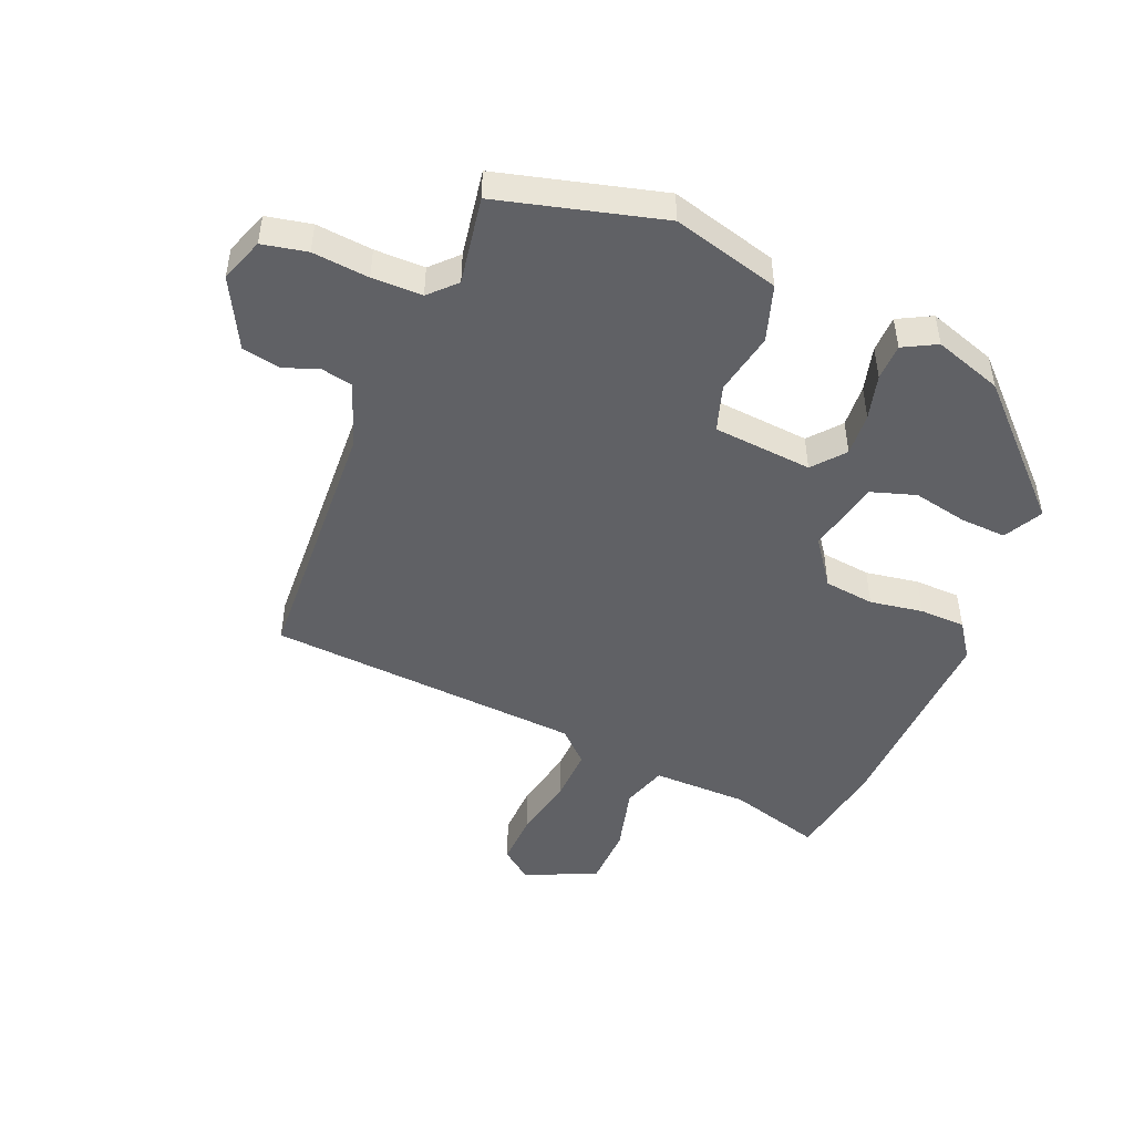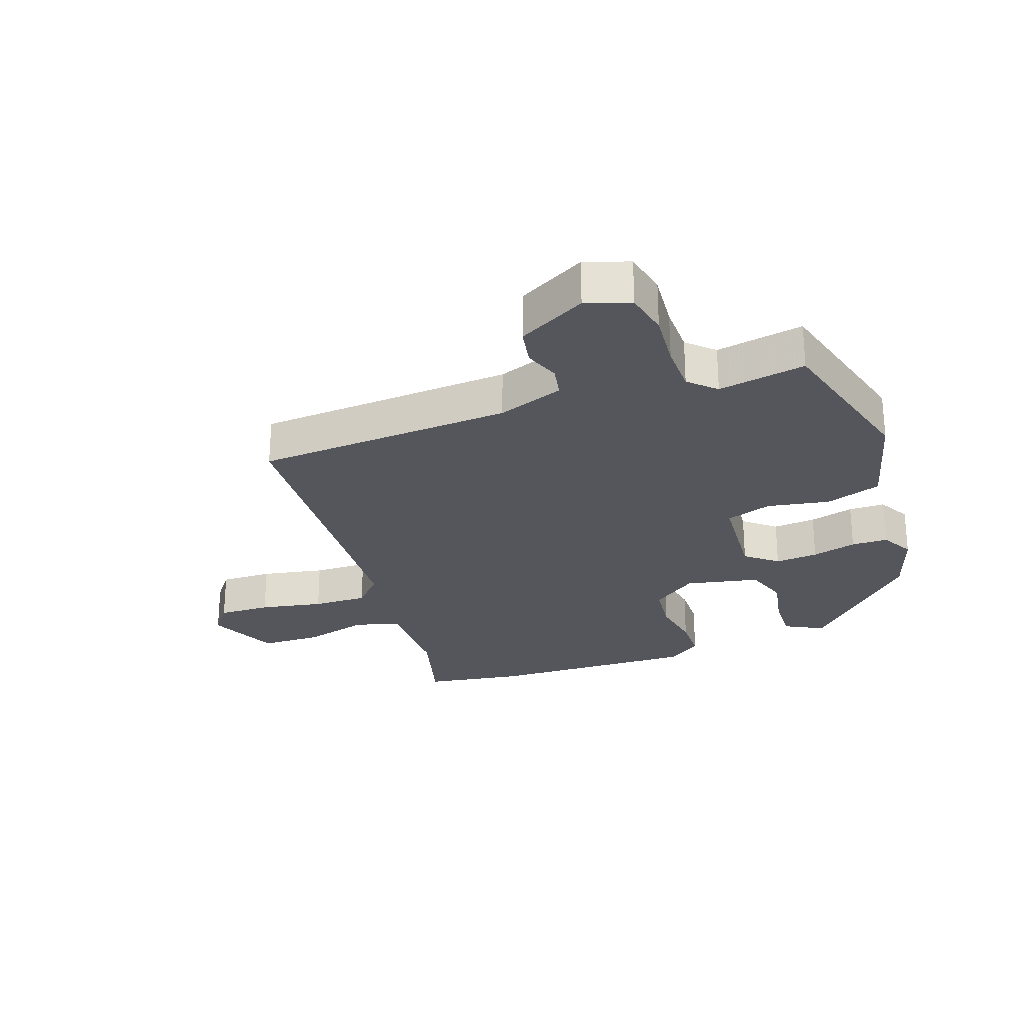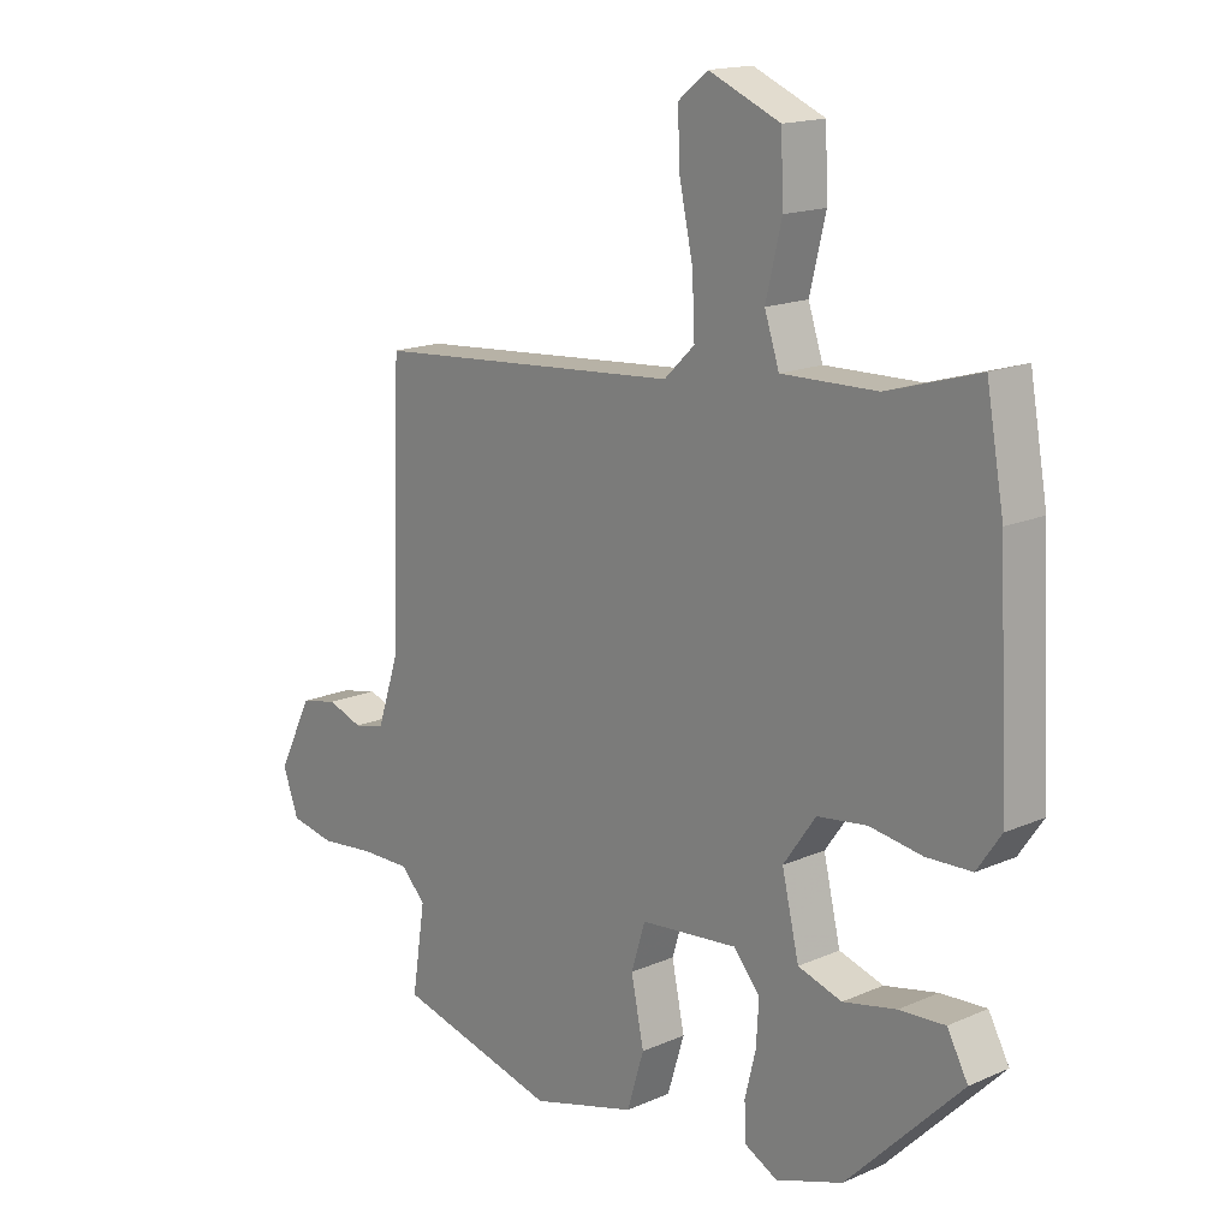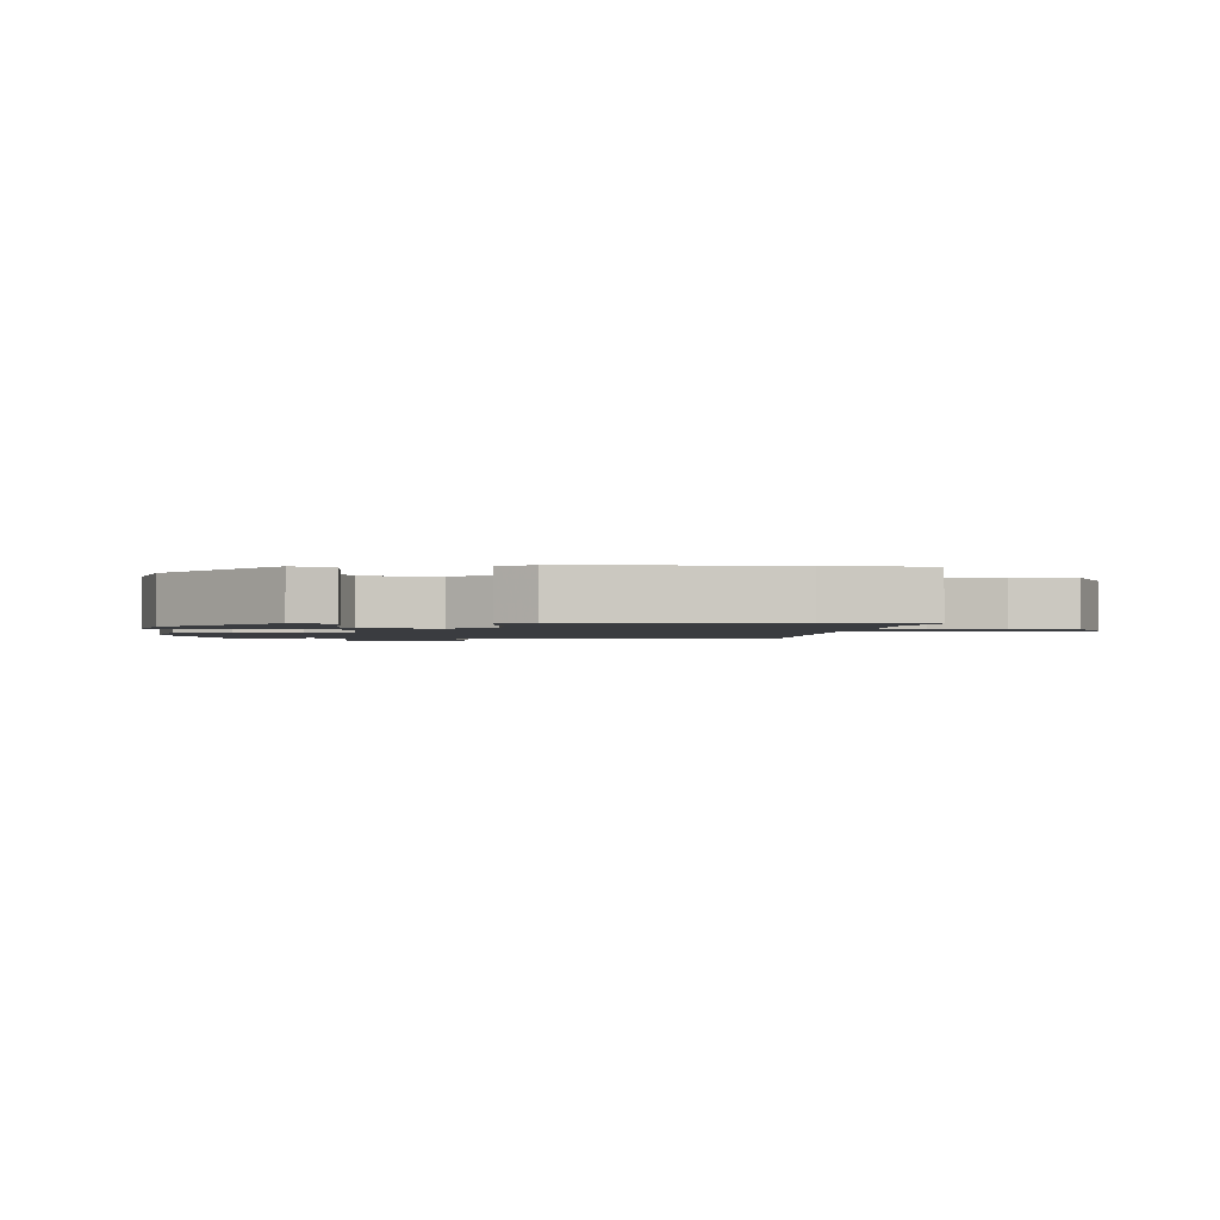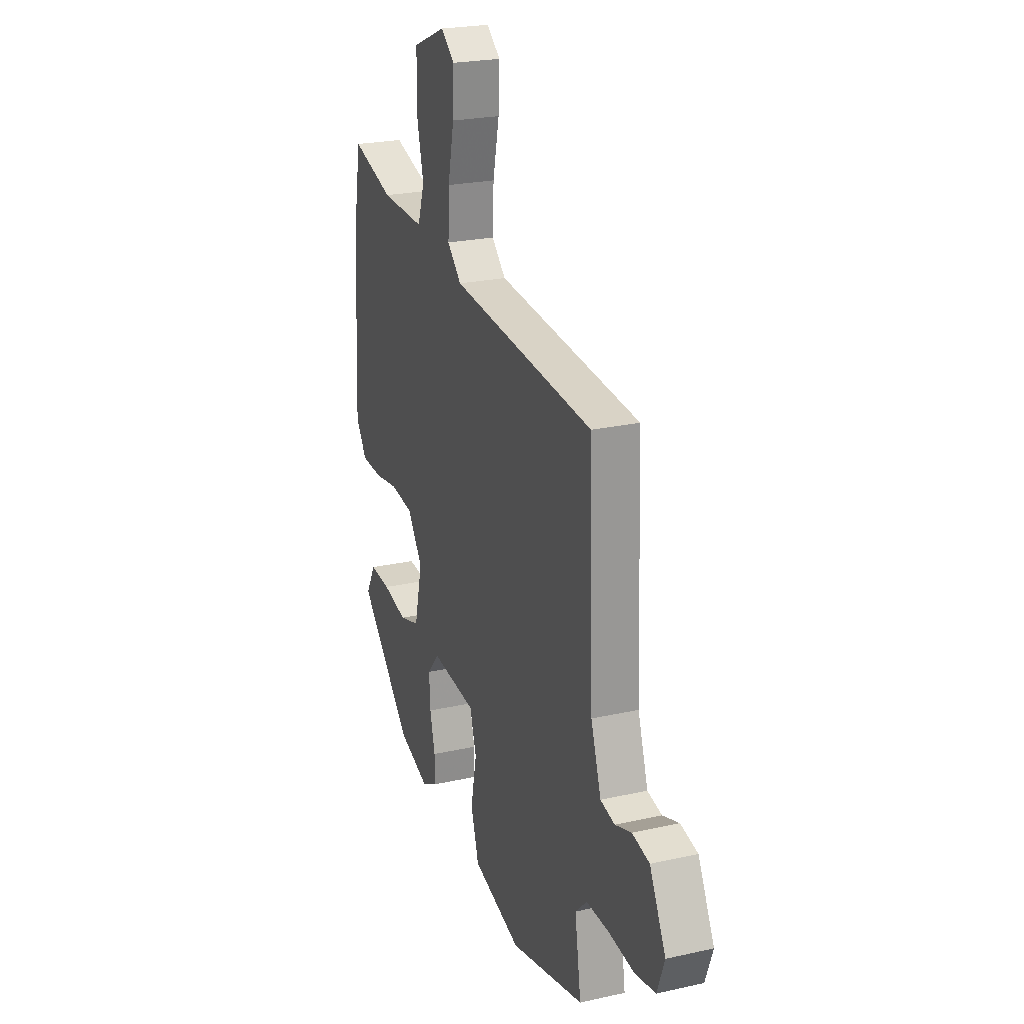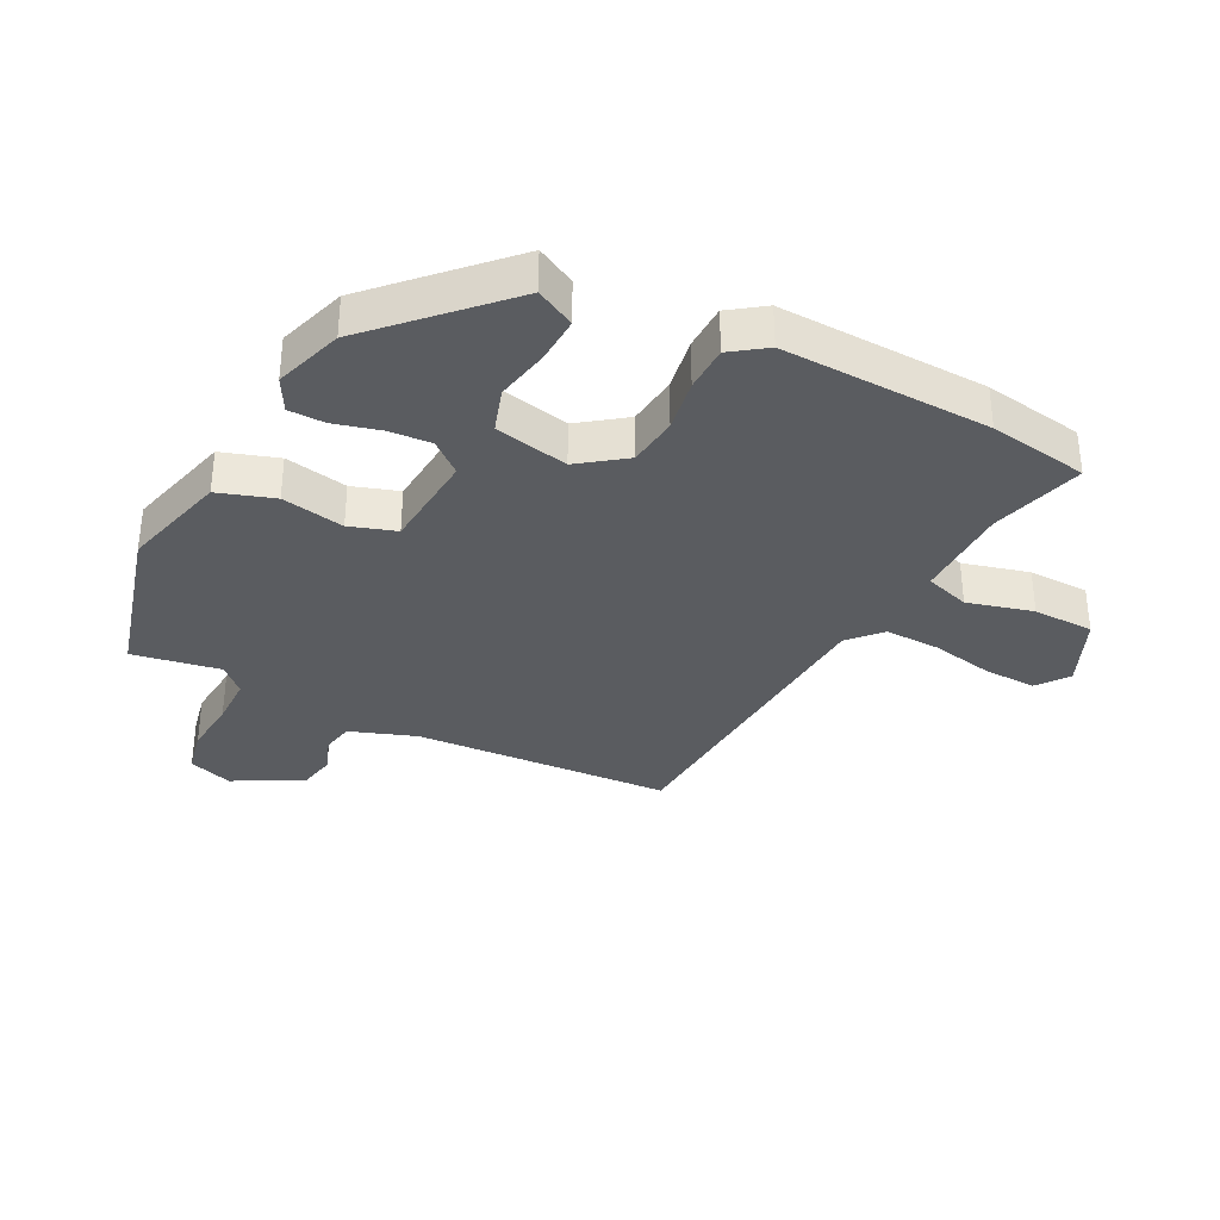
<metadata>
{"format":"obj","ext":"obj","renderer":"f3d","projection":"perspective","resolution":1024,"background":"white","views":[{"elev":-48.0,"azim":158.2,"up":"+Y"},{"elev":-26.2,"azim":111.0,"up":"+Y"},{"elev":16.4,"azim":-132.0,"up":"+Z"},{"elev":-1.7,"azim":-90.5,"up":"+Y"},{"elev":23.6,"azim":69.4,"up":"+Z"},{"elev":-34.4,"azim":-116.0,"up":"+Y"}]}
</metadata>
<code>
v -0.52 0.07 0.391
v -0.491 0.07 0.552
v -0.341 0.07 0.507
v -0.185 0.07 0.503
v -0.161 0.07 0.575
v -0.187 0.07 0.682
v -0.183 0.07 0.781
v -0.066 0.07 0.83
v -0.017 0.07 0.791
v -0.021 0.07 0.706
v -0.043 0.07 0.604
v -0.047 0.07 0.515
v 0.003 0.07 0.467
v 0.513 0.07 0.425
v 0.529 0.07 0.007
v 0.565 0.07 -0.101
v 0.616 0.07 -0.112
v 0.674 0.07 -0.092
v 0.735 0.07 -0.105
v 0.792 0.07 -0.217
v 0.766 0.07 -0.288
v 0.693 0.07 -0.302
v 0.602 0.07 -0.292
v 0.521 0.07 -0.291
v 0.48 0.07 -0.332
v 0.502 0.07 -0.474
v 0.237 0.07 -0.54
v 0.065 0.07 -0.491
v 0.037 0.07 -0.4
v 0.058 0.07 -0.299
v 0.035 0.07 -0.224
v -0.125 0.07 -0.208
v -0.168 0.07 -0.258
v -0.164 0.07 -0.328
v -0.146 0.07 -0.401
v -0.148 0.07 -0.46
v -0.202 0.07 -0.488
v -0.312 0.07 -0.45
v -0.5 0.07 -0.259
v -0.466 0.07 -0.197
v -0.391 0.07 -0.202
v -0.304 0.07 -0.221
v -0.232 0.07 -0.199
v -0.204 0.07 -0.08
v -0.257 0.07 -0.005
v -0.338 0.07 0.006
v -0.424 0.07 -0.007
v -0.498 0.07 -0.004
v -0.537 0.07 0.053
v -0.52 0 0.391
v -0.491 0 0.552
v -0.341 0 0.507
v -0.185 0 0.503
v -0.161 0 0.575
v -0.187 0 0.682
v -0.183 0 0.781
v -0.066 0 0.83
v -0.017 0 0.791
v -0.021 0 0.706
v -0.043 0 0.604
v -0.047 0 0.515
v 0.003 0 0.467
v 0.513 0 0.425
v 0.529 0 0.007
v 0.565 0 -0.101
v 0.616 0 -0.112
v 0.674 0 -0.092
v 0.735 0 -0.105
v 0.792 0 -0.217
v 0.766 0 -0.288
v 0.693 0 -0.302
v 0.602 0 -0.292
v 0.521 0 -0.291
v 0.48 0 -0.332
v 0.502 0 -0.474
v 0.237 0 -0.54
v 0.065 0 -0.491
v 0.037 0 -0.4
v 0.058 0 -0.299
v 0.035 0 -0.224
v -0.125 0 -0.208
v -0.168 0 -0.258
v -0.164 0 -0.328
v -0.146 0 -0.401
v -0.148 0 -0.46
v -0.202 0 -0.488
v -0.312 0 -0.45
v -0.5 0 -0.259
v -0.466 0 -0.197
v -0.391 0 -0.202
v -0.304 0 -0.221
v -0.232 0 -0.199
v -0.204 0 -0.08
v -0.257 0 -0.005
v -0.338 0 0.006
v -0.424 0 -0.007
v -0.498 0 -0.004
v -0.537 0 0.053
f 46 47 48 49
f 45 46 49 1
f 44 45 1 2
f 39 40 41 42
f 37 38 39 42
f 37 42 43
f 34 35 36 37
f 33 34 37 43
f 32 33 43 44
f 27 28 29 30
f 25 26 27 30
f 24 25 30 31
f 23 24 31
f 22 23 31
f 21 22 31
f 17 18 19 20
f 16 17 20 21
f 13 14 15
f 13 15 16
f 12 13 16
f 8 9 10 11
f 8 11 12
f 5 6 7 8
f 4 5 8 12
f 32 44 2 3
f 16 21 31 32
f 4 12 16 32
f 3 4 32
f 98 97 96 95
f 50 98 95 94
f 51 50 94 93
f 91 90 89 88
f 91 88 87 86
f 92 91 86
f 86 85 84 83
f 92 86 83 82
f 93 92 82 81
f 79 78 77 76
f 79 76 75 74
f 80 79 74 73
f 80 73 72
f 80 72 71
f 80 71 70
f 69 68 67 66
f 70 69 66 65
f 64 63 62
f 65 64 62
f 65 62 61
f 60 59 58 57
f 61 60 57
f 57 56 55 54
f 61 57 54 53
f 52 51 93 81
f 81 80 70 65
f 81 65 61 53
f 81 53 52
f 1 50 51 2
f 2 51 52 3
f 3 52 53 4
f 4 53 54 5
f 5 54 55 6
f 6 55 56 7
f 7 56 57 8
f 8 57 58 9
f 9 58 59 10
f 10 59 60 11
f 11 60 61 12
f 12 61 62 13
f 13 62 63 14
f 14 63 64 15
f 15 64 65 16
f 16 65 66 17
f 17 66 67 18
f 18 67 68 19
f 19 68 69 20
f 20 69 70 21
f 21 70 71 22
f 22 71 72 23
f 23 72 73 24
f 24 73 74 25
f 25 74 75 26
f 26 75 76 27
f 27 76 77 28
f 28 77 78 29
f 29 78 79 30
f 30 79 80 31
f 31 80 81 32
f 32 81 82 33
f 33 82 83 34
f 34 83 84 35
f 35 84 85 36
f 36 85 86 37
f 37 86 87 38
f 38 87 88 39
f 39 88 89 40
f 40 89 90 41
f 41 90 91 42
f 42 91 92 43
f 43 92 93 44
f 44 93 94 45
f 45 94 95 46
f 46 95 96 47
f 47 96 97 48
f 48 97 98 49
f 49 98 50 1

</code>
